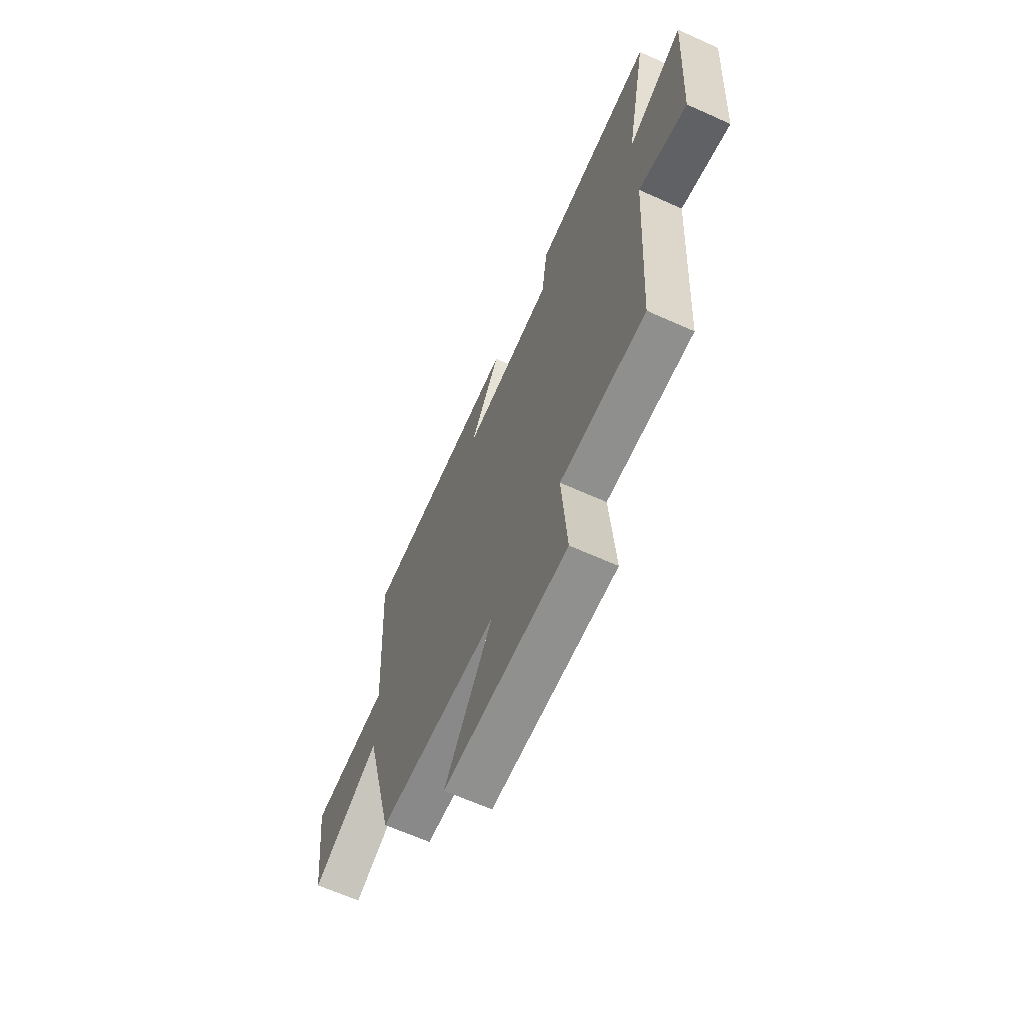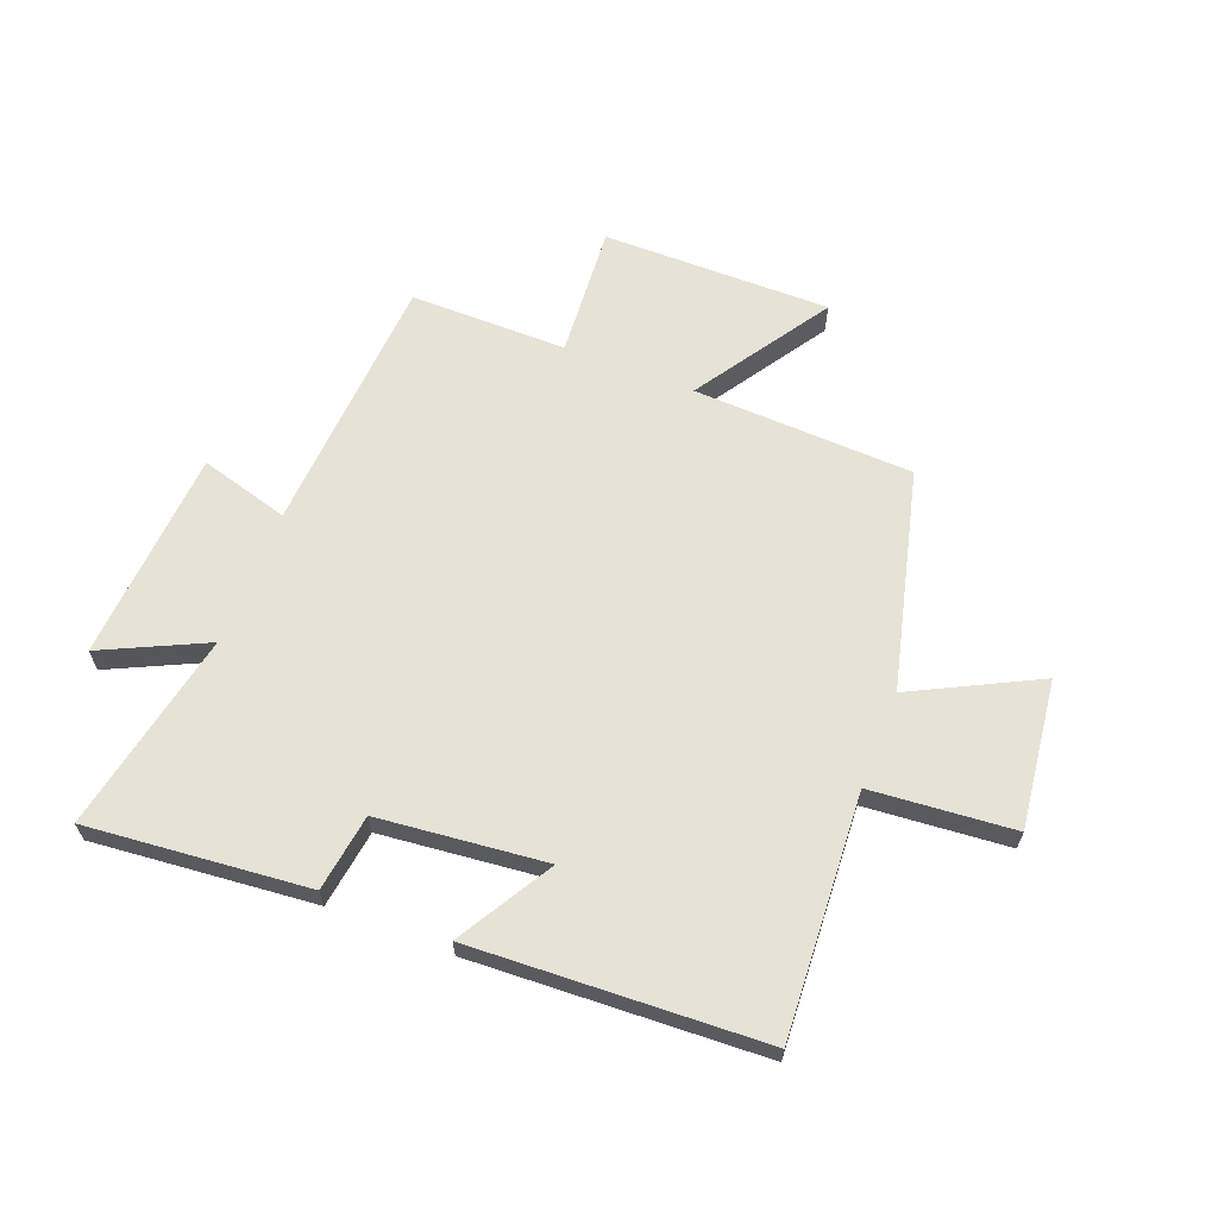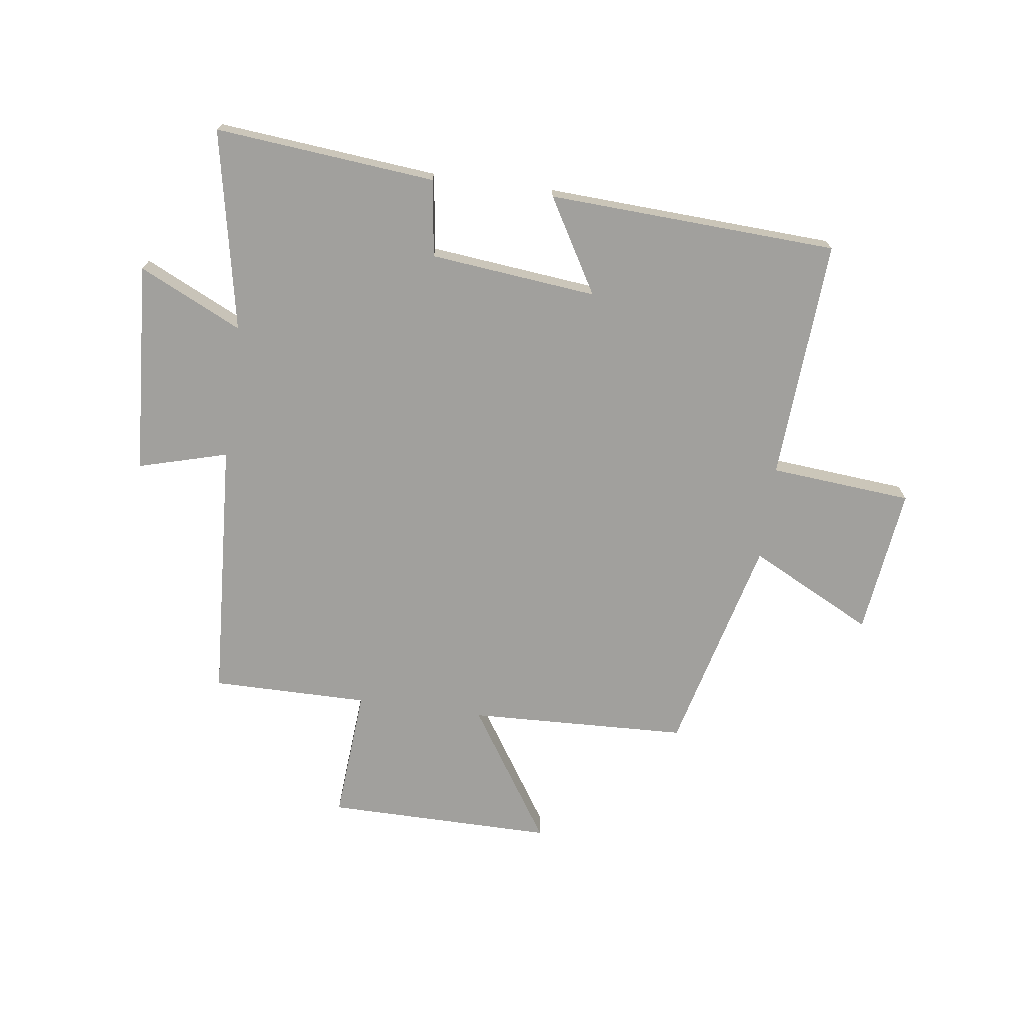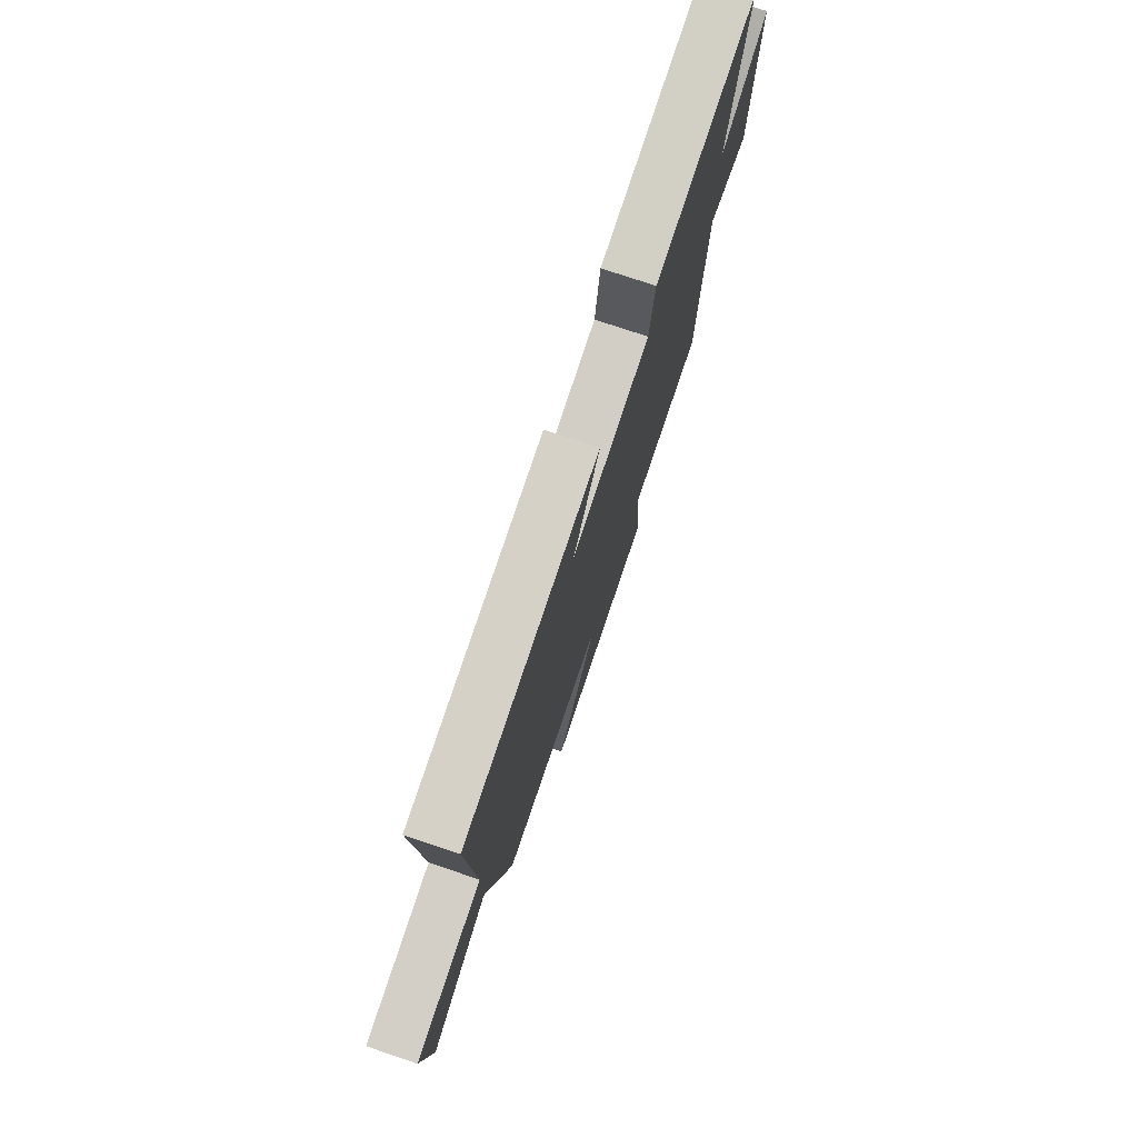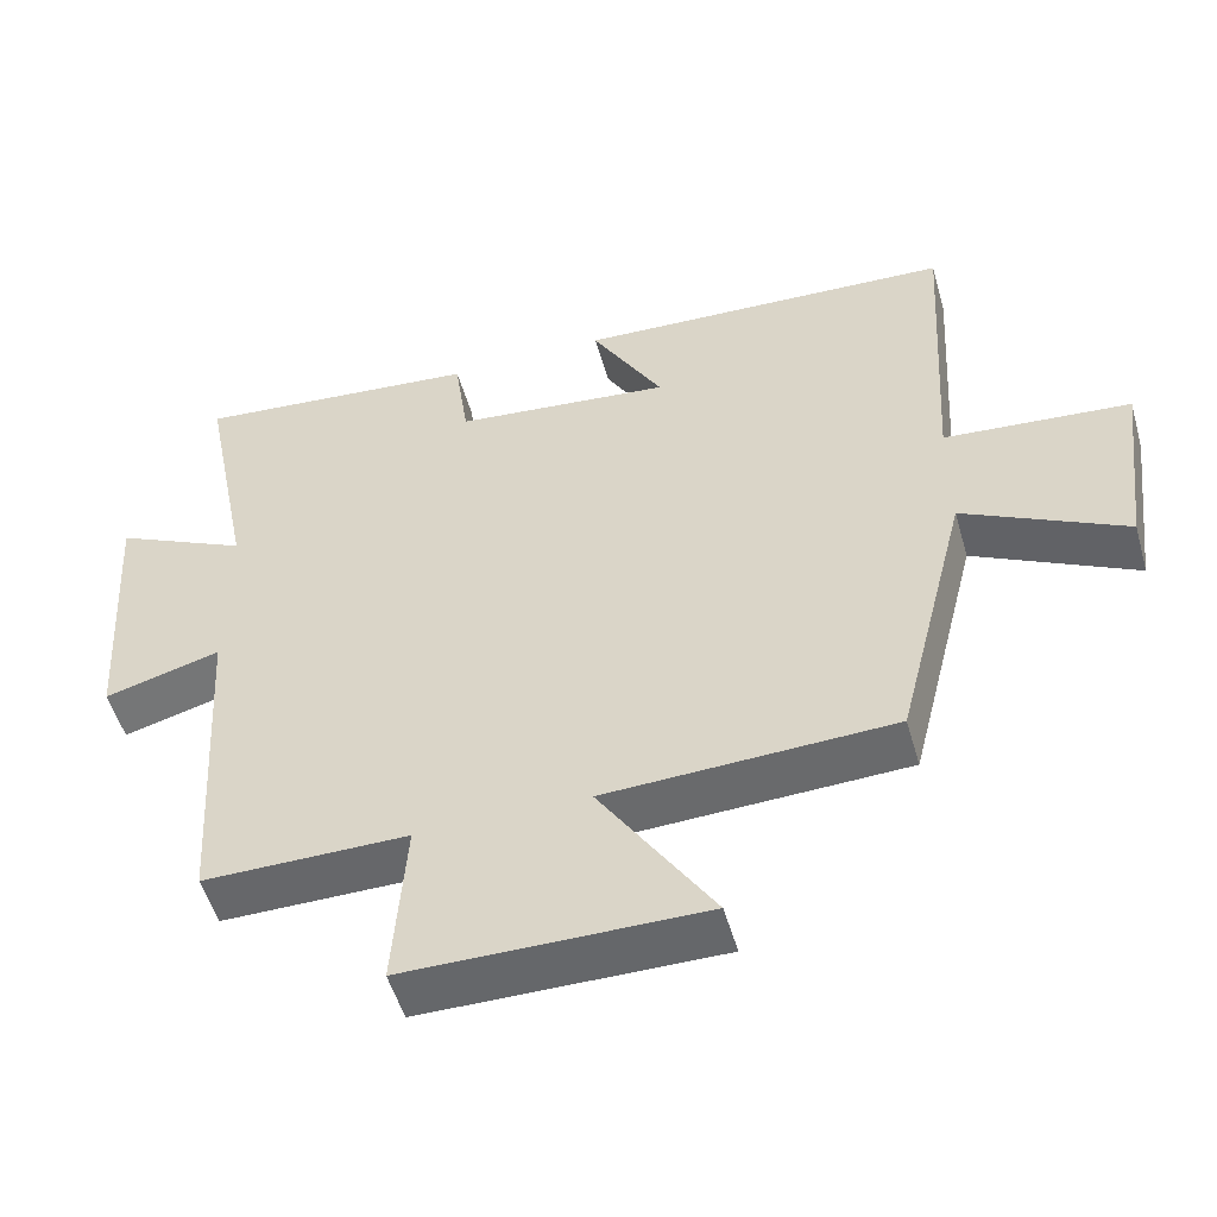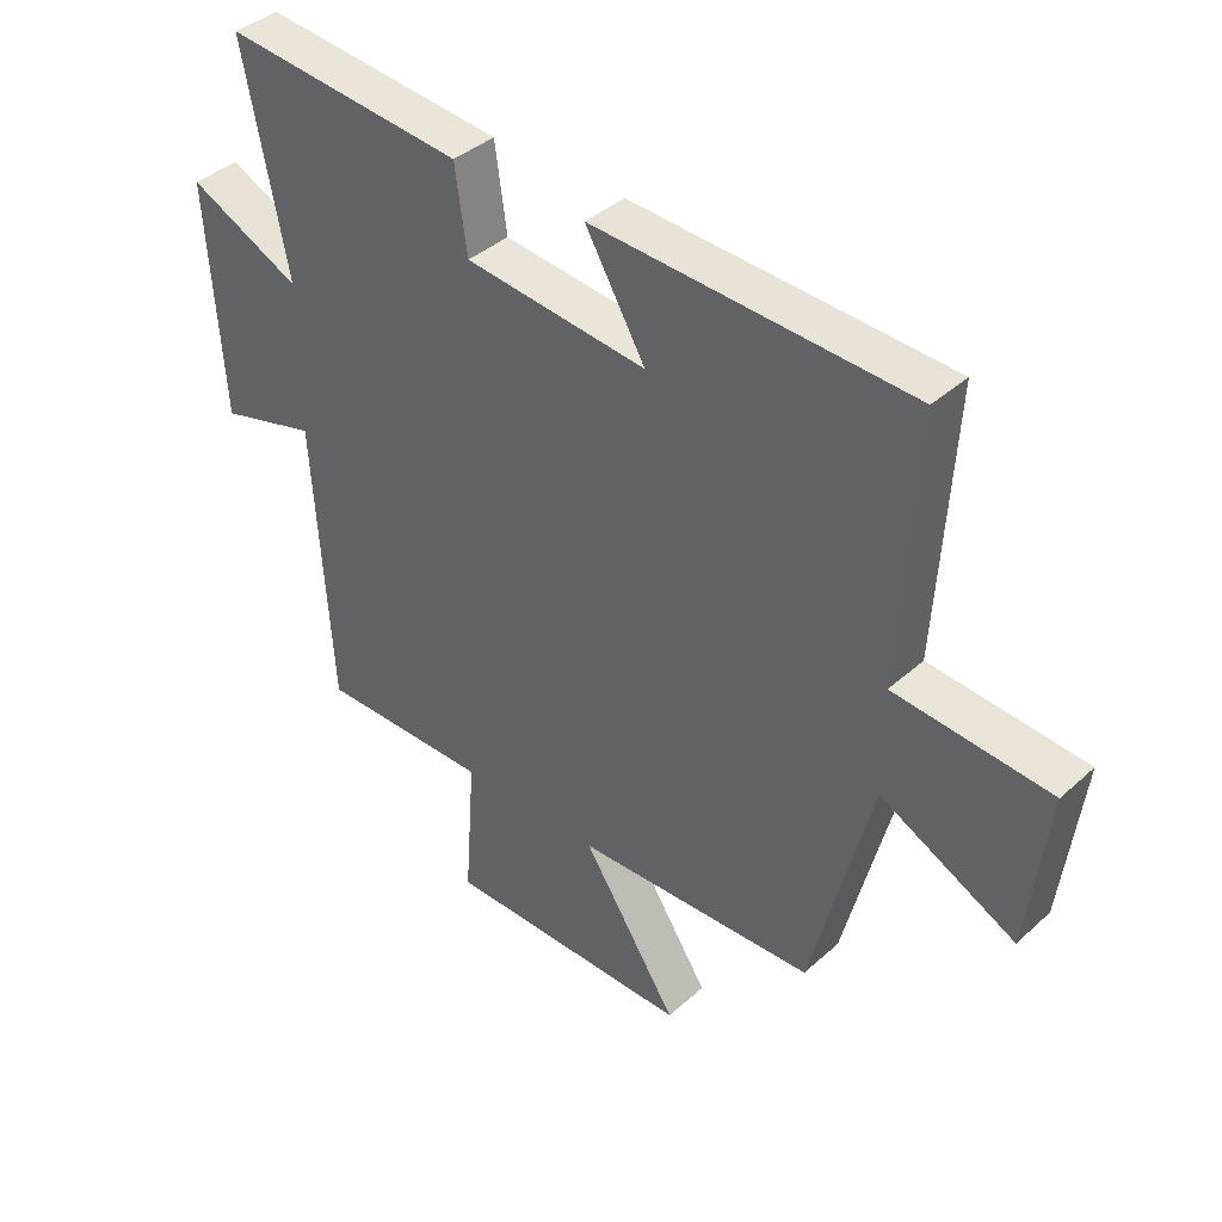
<metadata>
{"format":"obj","ext":"obj","renderer":"f3d","projection":"perspective","resolution":1024,"background":"white","views":[{"elev":-65.3,"azim":-114.3,"up":"+Z"},{"elev":63.7,"azim":21.3,"up":"+Y"},{"elev":-71.6,"azim":-7.8,"up":"+Y"},{"elev":76.1,"azim":108.6,"up":"+Z"},{"elev":-52.1,"azim":15.9,"up":"+Z"},{"elev":39.2,"azim":41.9,"up":"+Z"}]}
</metadata>
<code>
v 0.405 0.07 -0.485
v 0.025 0.07 -0.5
v 0.176 0.07 -0.732
v -0.218 0.07 -0.73
v -0.201 0.07 -0.5
v -0.472 0.07 -0.501
v -0.5 0.07 -0.048
v -0.654 0.07 -0.091
v -0.678 0.07 0.275
v -0.5 0.07 0.19
v -0.569 0.07 0.536
v -0.188 0.07 0.5
v -0.169 0.07 0.367
v 0.119 0.07 0.337
v 0.024 0.07 0.5
v 0.525 0.07 0.476
v 0.5 0.07 0.059
v 0.746 0.07 0.038
v 0.714 0.07 -0.218
v 0.5 0.07 -0.109
v 0.405 0 -0.485
v 0.025 0 -0.5
v 0.176 0 -0.732
v -0.218 0 -0.73
v -0.201 0 -0.5
v -0.472 0 -0.501
v -0.5 0 -0.048
v -0.654 0 -0.091
v -0.678 0 0.275
v -0.5 0 0.19
v -0.569 0 0.536
v -0.188 0 0.5
v -0.169 0 0.367
v 0.119 0 0.337
v 0.024 0 0.5
v 0.525 0 0.476
v 0.5 0 0.059
v 0.746 0 0.038
v 0.714 0 -0.218
v 0.5 0 -0.109
f 17 18 19 20
f 17 20 1 2
f 14 15 16 17
f 13 14 17 2
f 10 11 12 13
f 10 13 2
f 7 8 9 10
f 5 6 7 10
f 5 10 2 3
f 3 4 5
f 40 39 38 37
f 22 21 40 37
f 37 36 35 34
f 22 37 34 33
f 33 32 31 30
f 22 33 30
f 30 29 28 27
f 30 27 26 25
f 23 22 30 25
f 25 24 23
f 1 21 22 2
f 2 22 23 3
f 3 23 24 4
f 4 24 25 5
f 5 25 26 6
f 6 26 27 7
f 7 27 28 8
f 8 28 29 9
f 9 29 30 10
f 10 30 31 11
f 11 31 32 12
f 12 32 33 13
f 13 33 34 14
f 14 34 35 15
f 15 35 36 16
f 16 36 37 17
f 17 37 38 18
f 18 38 39 19
f 19 39 40 20
f 20 40 21 1

</code>
